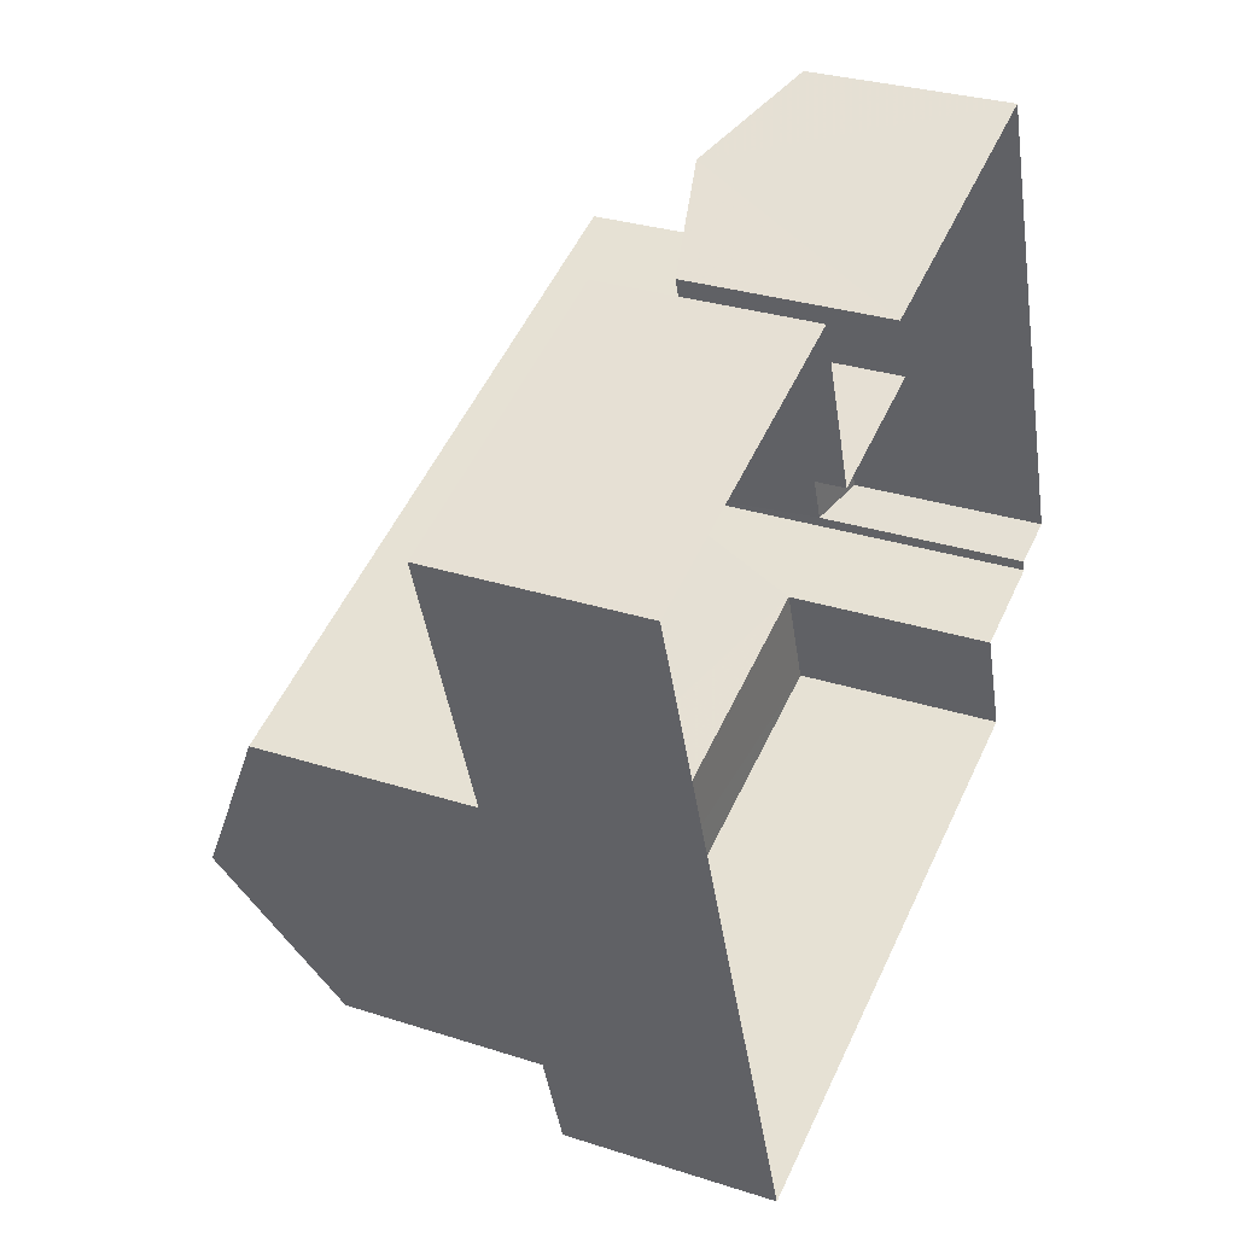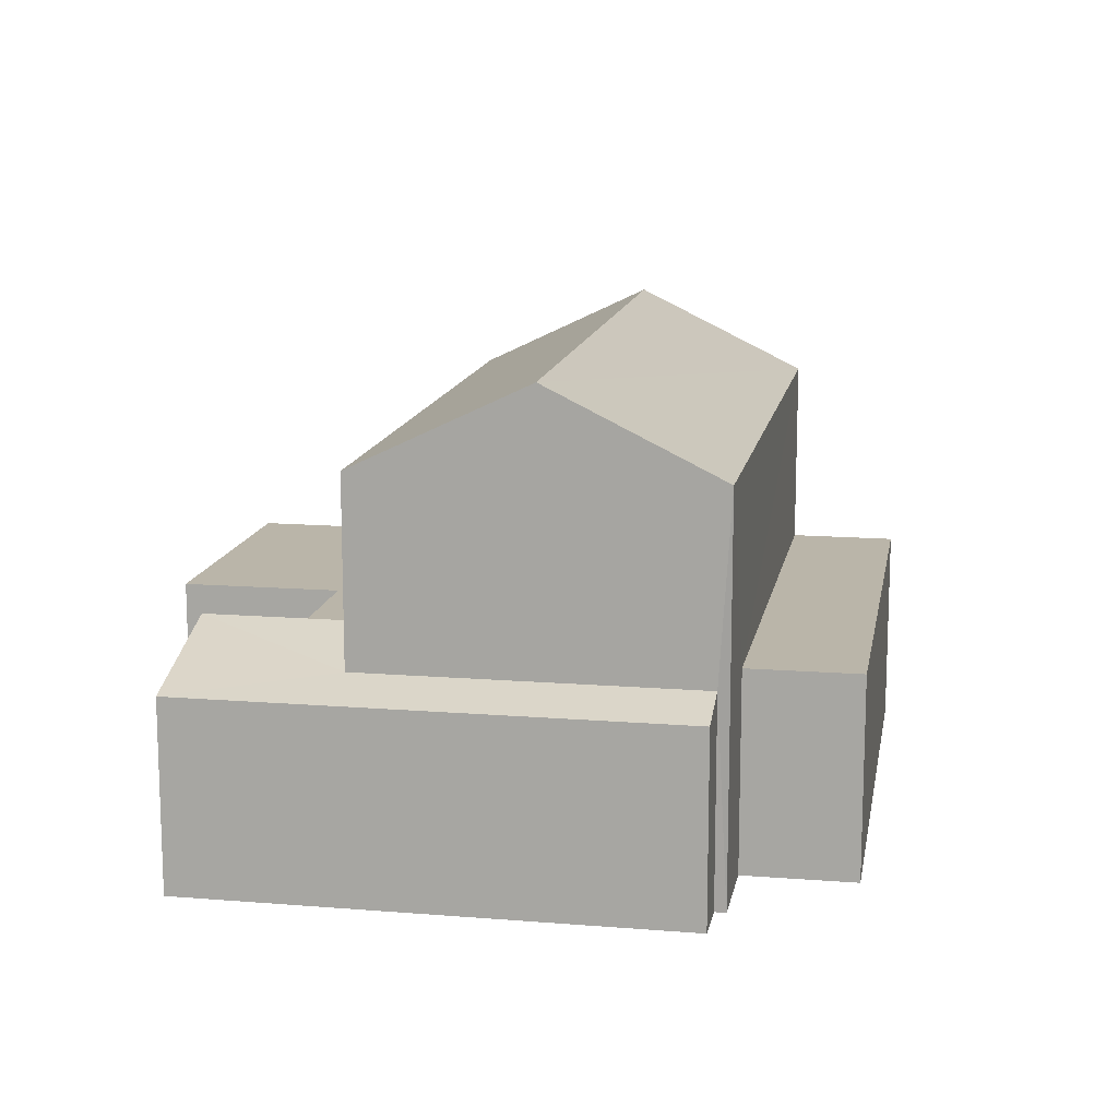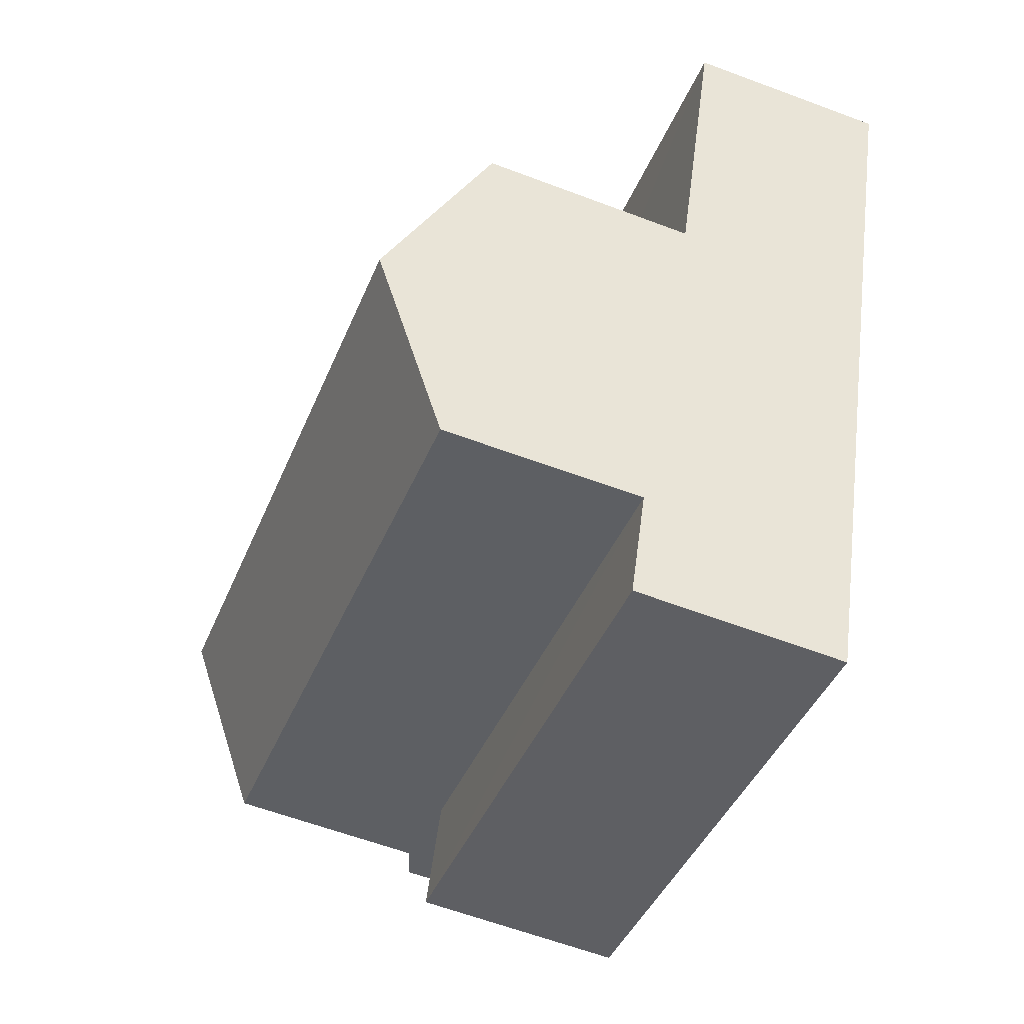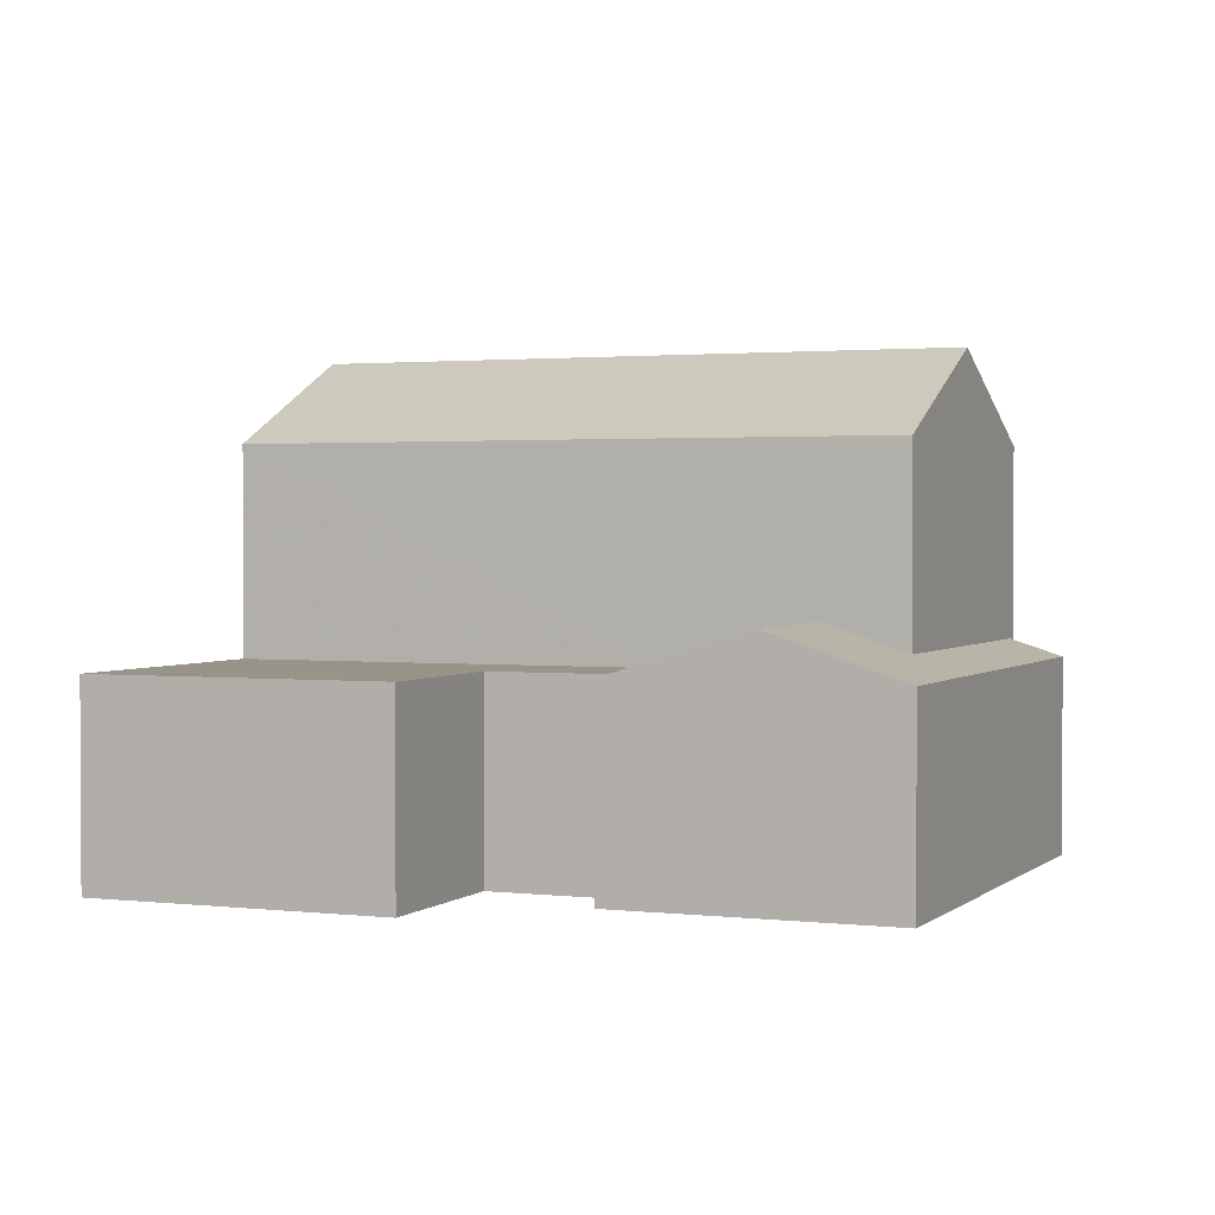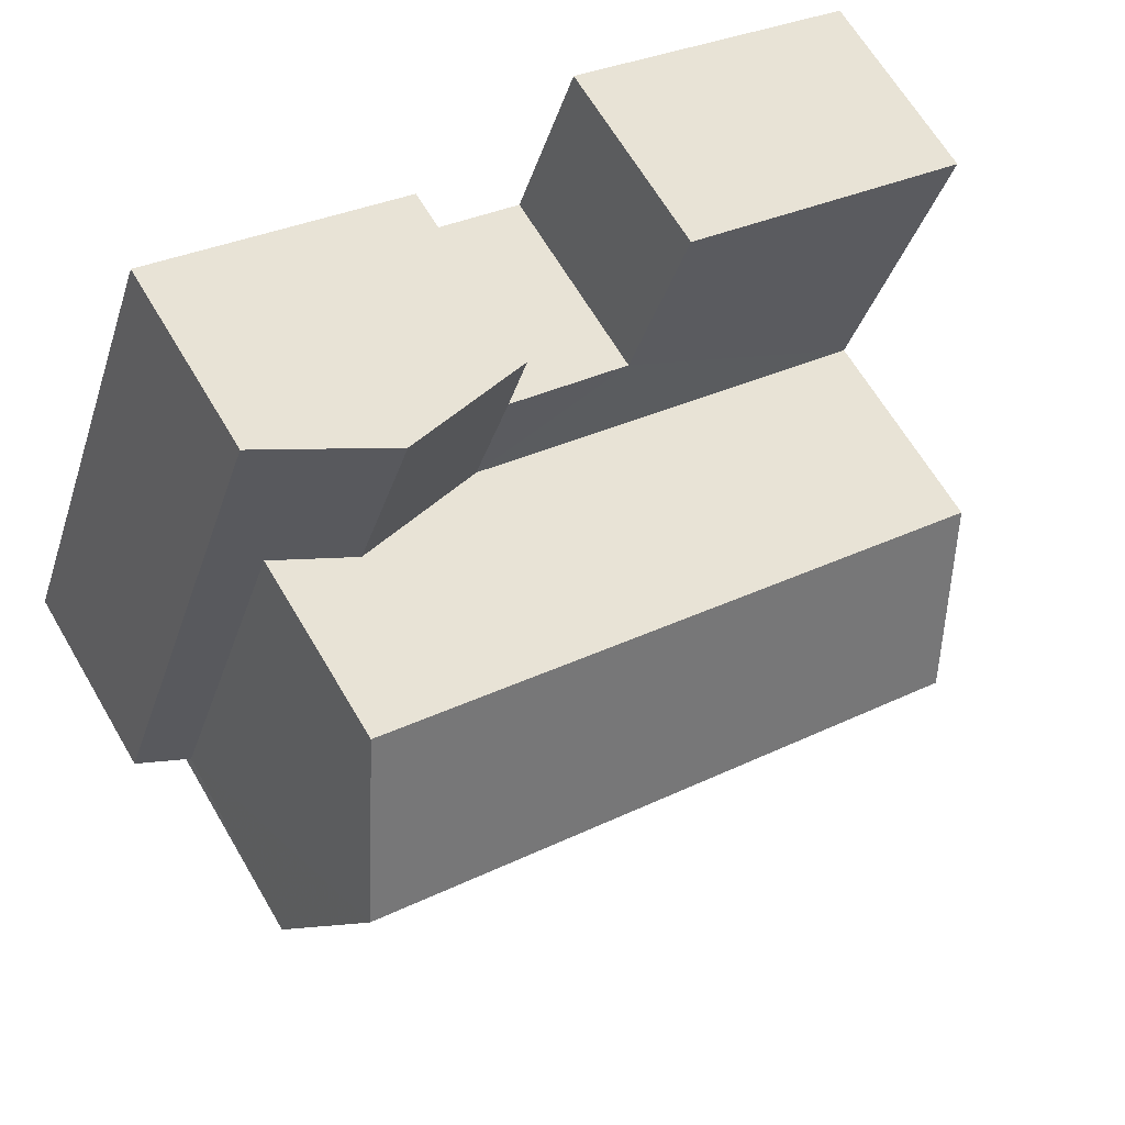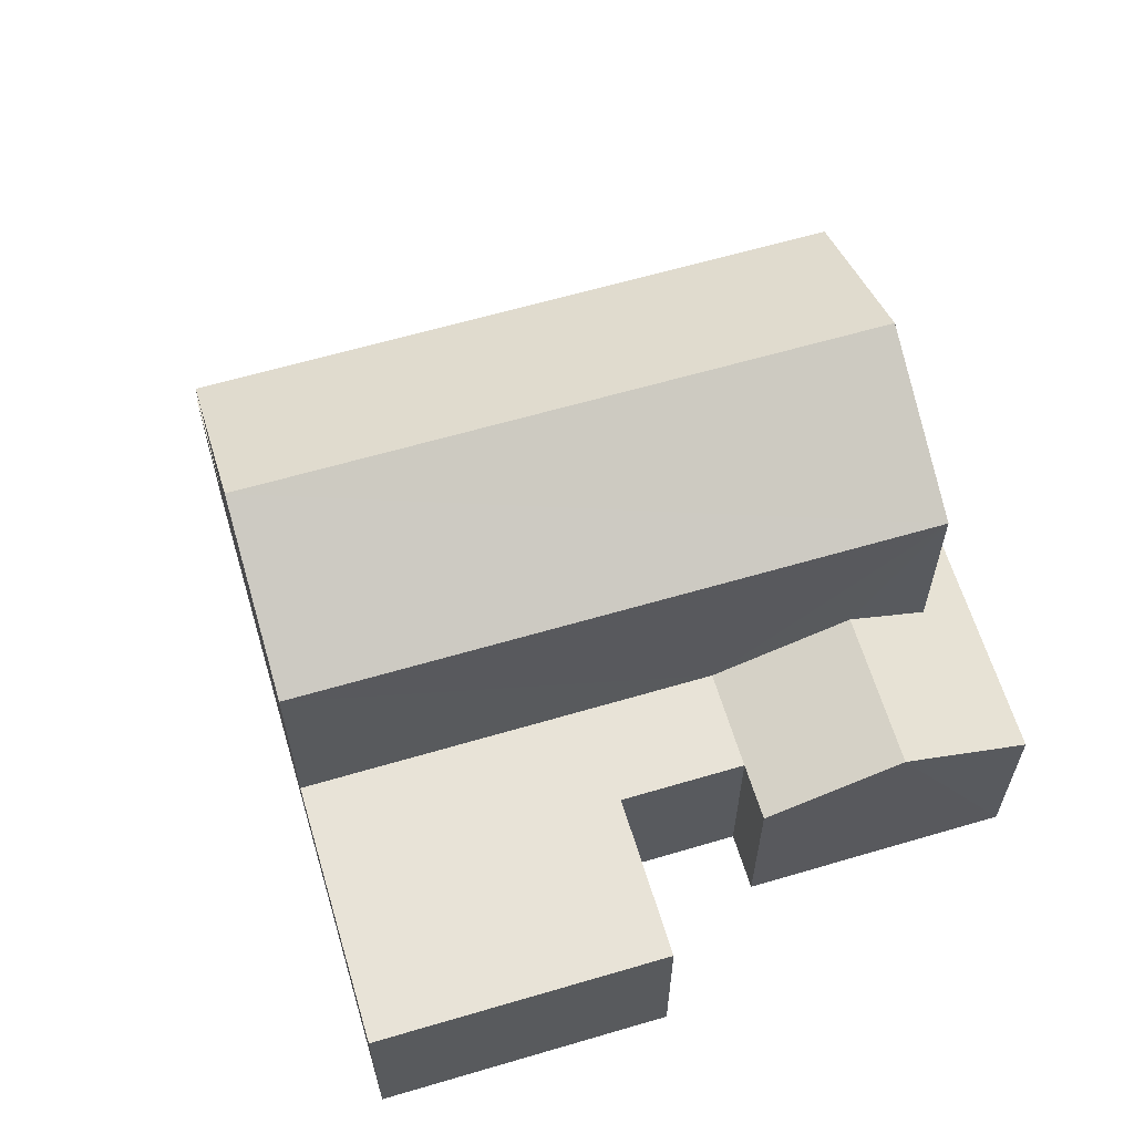
<metadata>
{"format":"obj","ext":"obj","renderer":"f3d","projection":"perspective","resolution":1024,"background":"white","views":[{"elev":29.5,"azim":115.6,"up":"+Y"},{"elev":13.5,"azim":-99.4,"up":"+Z"},{"elev":-59.7,"azim":68.7,"up":"+Y"},{"elev":1.8,"azim":-176.9,"up":"+Z"},{"elev":65.3,"azim":-30.4,"up":"+Y"},{"elev":62.2,"azim":143.7,"up":"+Z"}]}
</metadata>
<code>
v -2.259e+05 -1.273e+05 12.68
v -2.259e+05 -1.273e+05 12.68
v -2.259e+05 -1.273e+05 12.68
v -2.259e+05 -1.273e+05 12.68
v -2.259e+05 -1.273e+05 12.68
v -2.259e+05 -1.273e+05 12.68
v -2.259e+05 -1.273e+05 12.68
v -2.259e+05 -1.273e+05 12.68
v -2.259e+05 -1.273e+05 12.68
v -2.259e+05 -1.273e+05 12.68
v -2.259e+05 -1.273e+05 12.68
v -2.259e+05 -1.273e+05 12.68
v -2.259e+05 -1.273e+05 20.67
v -2.259e+05 -1.273e+05 19.25
v -2.259e+05 -1.273e+05 20.67
v -2.259e+05 -1.273e+05 19.25
v -2.259e+05 -1.273e+05 15.87
v -2.259e+05 -1.273e+05 16.59
v -2.259e+05 -1.273e+05 15.87
v -2.259e+05 -1.273e+05 16.59
v -2.259e+05 -1.273e+05 15.87
v -2.259e+05 -1.273e+05 19.25
v -2.259e+05 -1.273e+05 19.25
v -2.259e+05 -1.273e+05 16.15
v -2.259e+05 -1.273e+05 16.15
v -2.259e+05 -1.273e+05 15.87
v -2.259e+05 -1.273e+05 15.87
v -2.259e+05 -1.273e+05 15.87
v -2.259e+05 -1.273e+05 15.87
v -2.259e+05 -1.273e+05 15.87
v -2.259e+05 -1.273e+05 15.87
v -2.259e+05 -1.273e+05 16.06
v -2.259e+05 -1.273e+05 16.06
v -2.259e+05 -1.273e+05 16.06
v -2.259e+05 -1.273e+05 16.06
f 1 2 3
f 4 1 5
f 6 7 8
f 8 7 9
f 10 3 8
f 10 9 11
f 12 5 10
f 5 1 3
f 10 8 9
f 10 5 3
f 13 14 15
f 13 16 14
f 17 18 19
f 19 20 21
f 19 18 20
f 15 22 13
f 15 23 22
f 20 18 24
f 25 24 26
f 26 24 27
f 24 18 27
f 19 21 28
f 21 29 28
f 28 30 31
f 28 29 30
f 32 33 34
f 32 35 33
f 5 12 25
f 15 24 25
f 14 24 15
f 25 12 23
f 15 25 23
f 28 6 8
f 28 31 6
f 12 35 23
f 23 35 22
f 12 10 35
f 22 35 32
f 4 27 1
f 4 26 27
f 5 26 4
f 5 25 26
f 30 7 6
f 31 30 6
f 3 2 17
f 19 3 17
f 8 19 28
f 8 3 19
f 21 16 29
f 14 16 21
f 24 14 20
f 14 21 20
f 35 11 33
f 35 10 11
f 34 9 32
f 13 22 32
f 16 13 29
f 29 9 7
f 29 7 30
f 32 9 29
f 13 32 29
f 34 11 9
f 34 33 11
f 17 2 18
f 2 1 18
f 1 27 18

</code>
